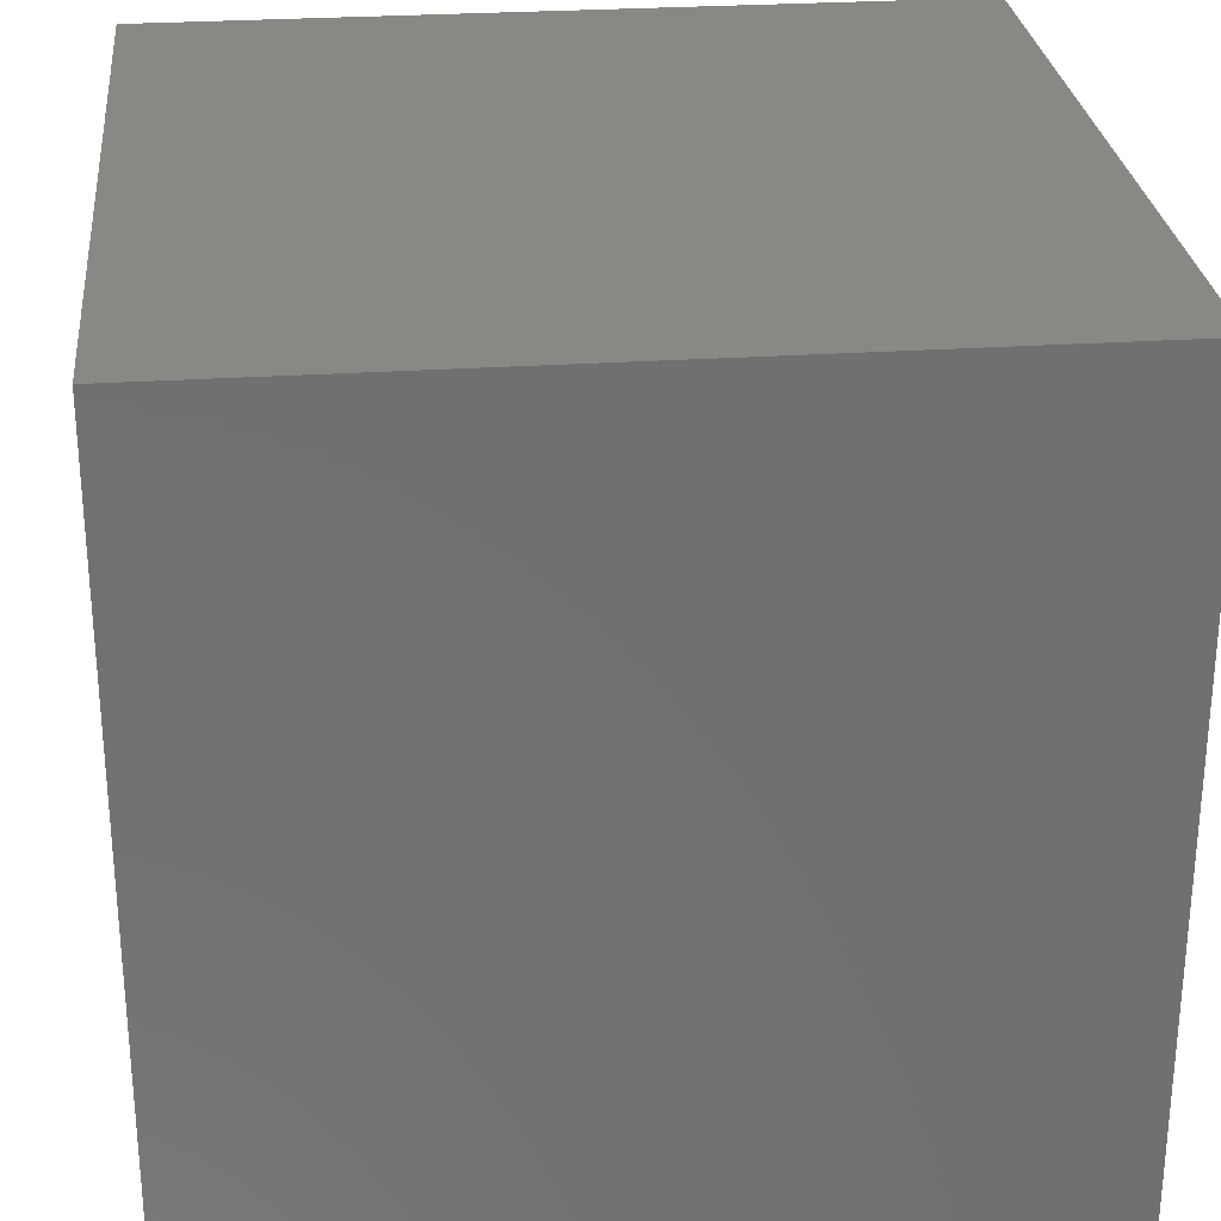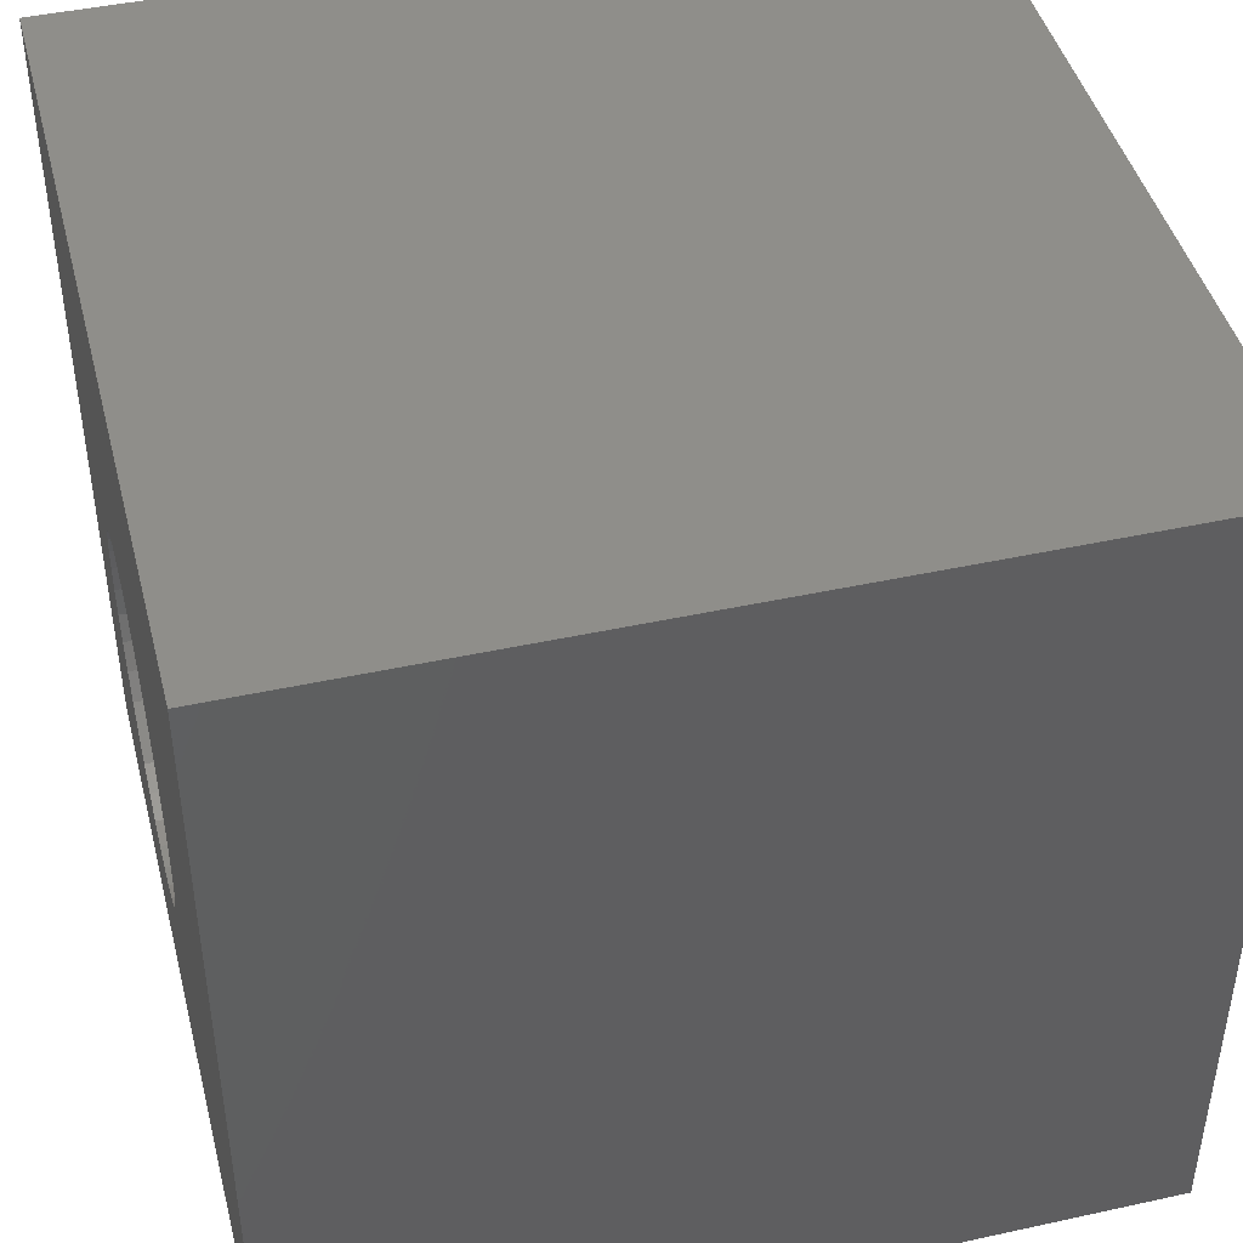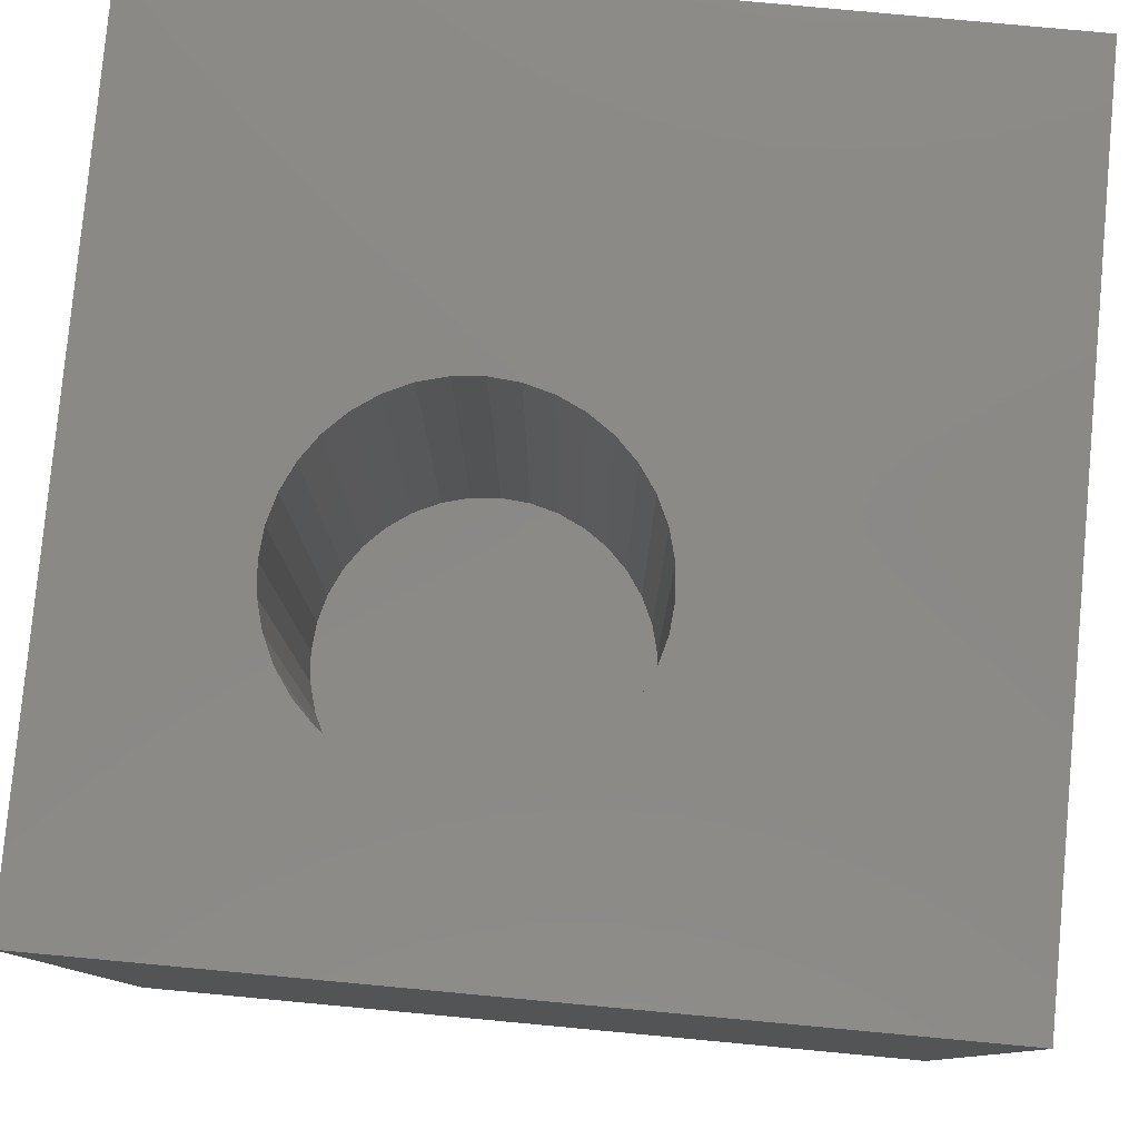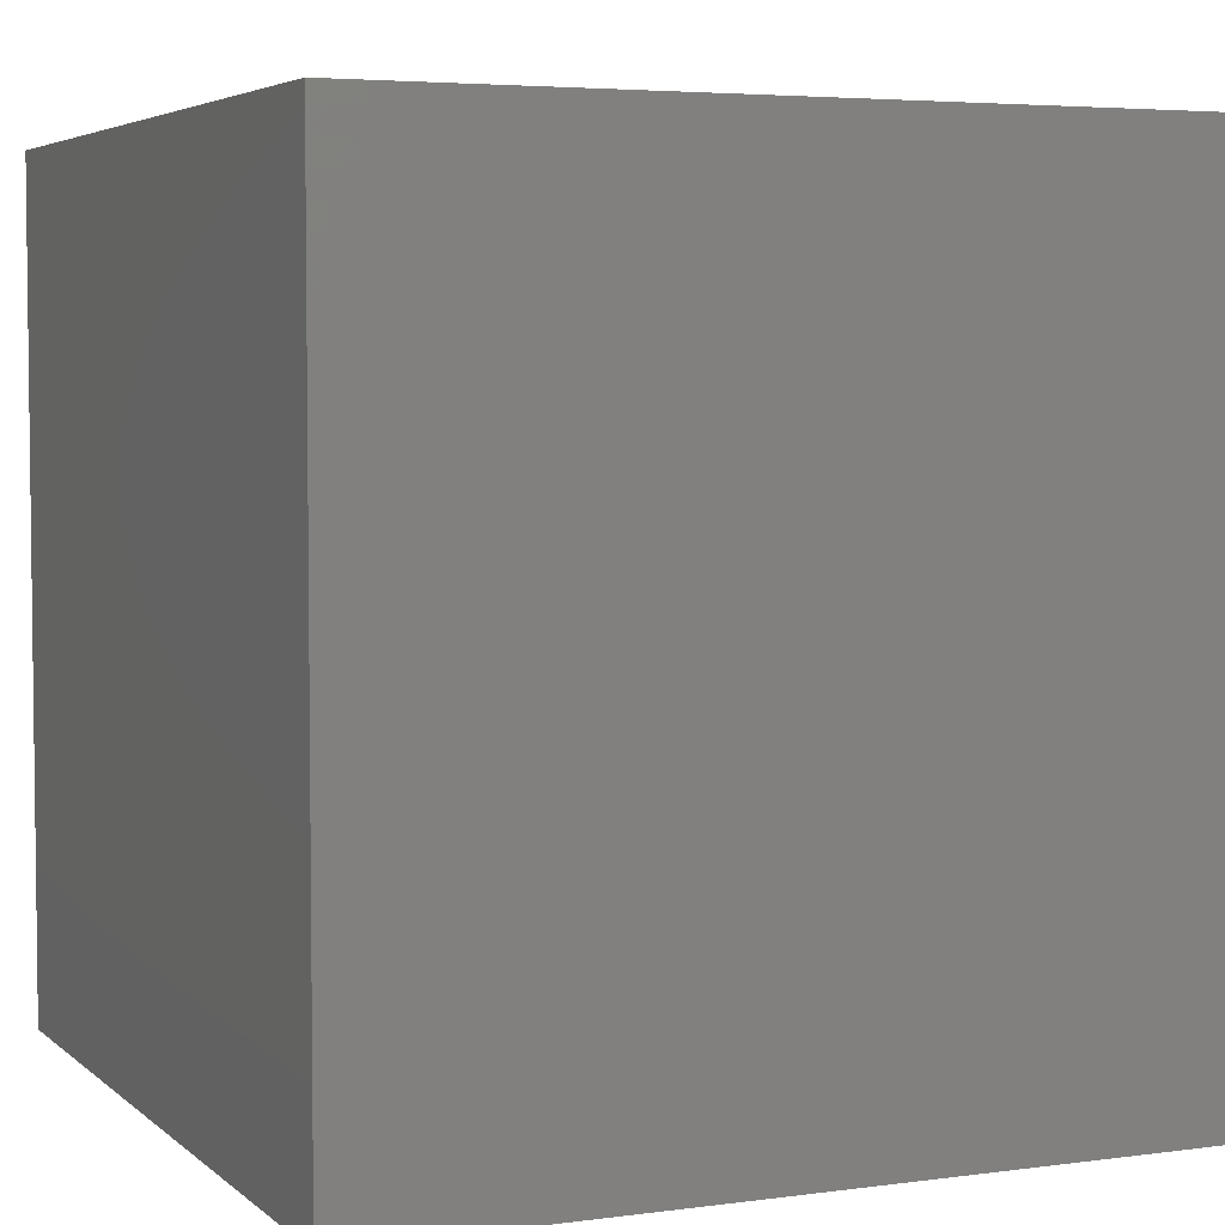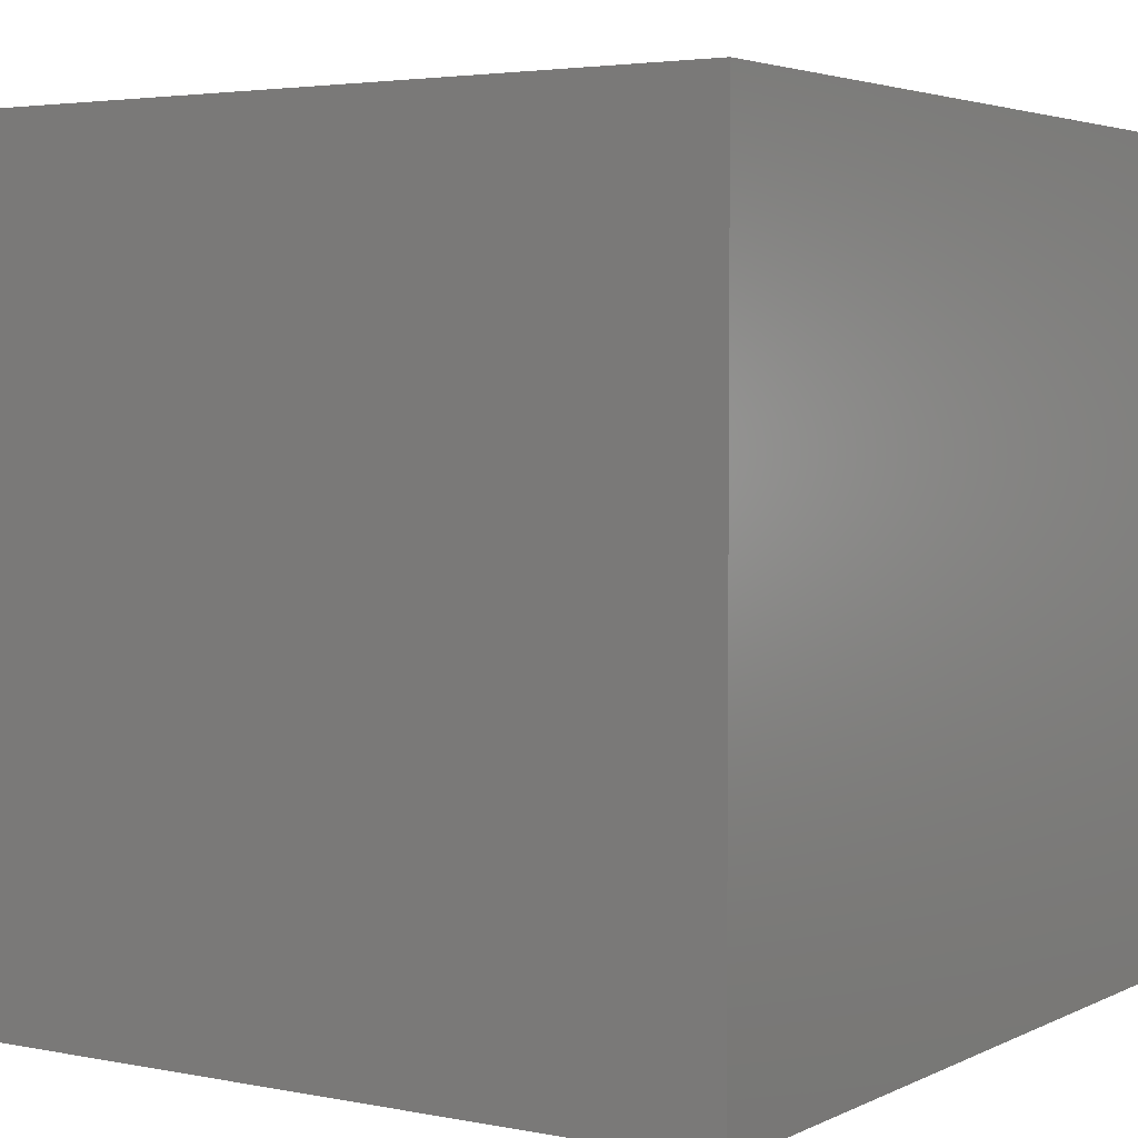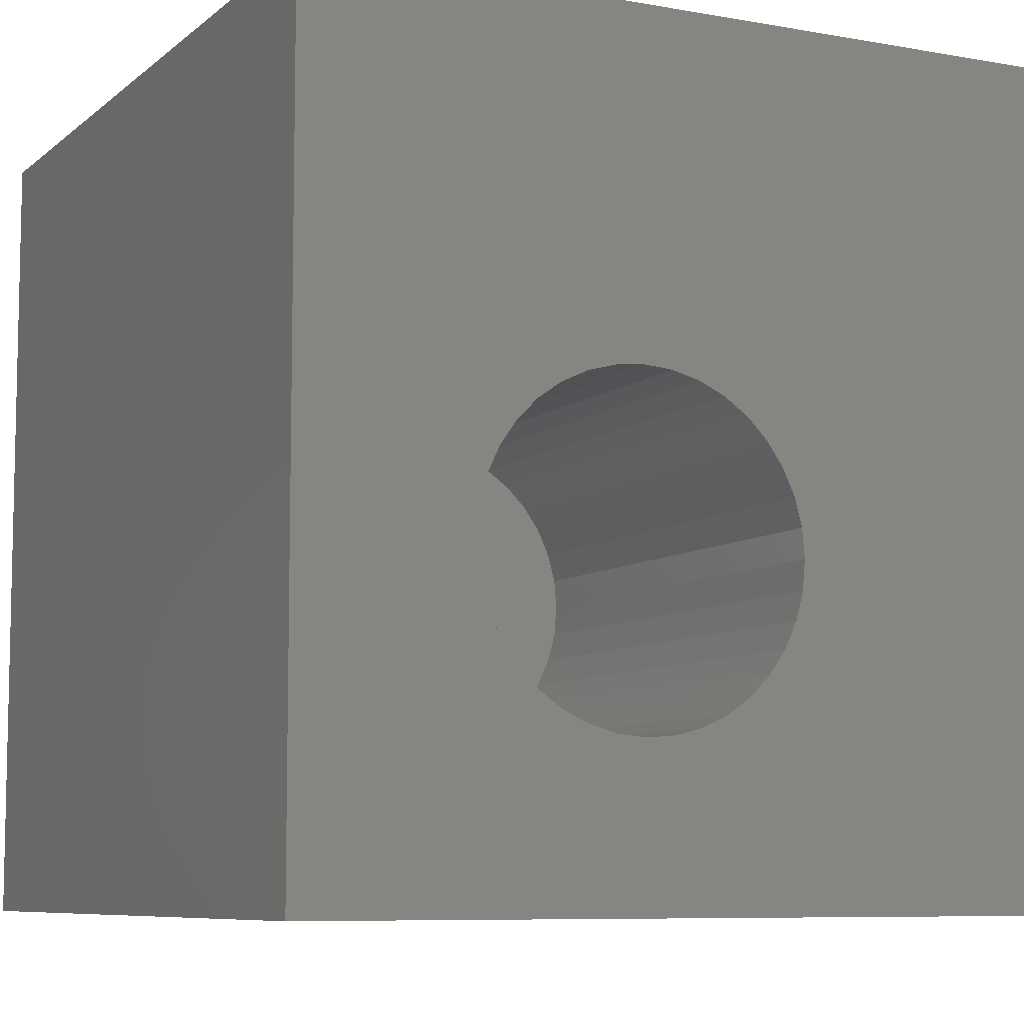
<metadata>
{"format":"stl","ext":"stl","renderer":"f3d","projection":"perspective","resolution":1024,"background":"white","views":[{"elev":27.7,"azim":-95.8,"up":"+Y"},{"elev":44.5,"azim":75.7,"up":"+Y"},{"elev":79.9,"azim":5.3,"up":"+Z"},{"elev":4.5,"azim":-23.7,"up":"+Z"},{"elev":3.6,"azim":123.3,"up":"+Z"},{"elev":-7.9,"azim":-26.6,"up":"+Y"}]}
</metadata>
<code>
# stl→obj: 80 verts, 156 faces
v 0 10 10
v 0 10 0
v 0 0 10
v 0 0 0
v 3.755 1.935 10
v 3.415 2.026 10
v 3.096 2.174 10
v 2.808 2.376 10
v 4.795 5.818 10
v 5.114 5.669 10
v 10 10 10
v 6.092 3.571 10
v 6.001 3.232 10
v 10 0 10
v 5.853 2.913 10
v 5.651 2.625 10
v 5.402 2.376 10
v 5.114 2.174 10
v 4.795 2.026 10
v 4.455 1.935 10
v 4.105 1.904 10
v 3.415 5.818 10
v 3.096 5.669 10
v 2.808 5.468 10
v 3.755 5.909 10
v 4.105 5.94 10
v 4.455 5.909 10
v 5.402 5.468 10
v 5.651 5.219 10
v 5.853 4.931 10
v 6.001 4.612 10
v 6.092 4.272 10
v 6.123 3.922 10
v 2.559 2.625 10
v 2.357 2.913 10
v 2.209 3.232 10
v 2.209 4.612 10
v 2.357 4.931 10
v 2.559 5.219 10
v 2.118 3.571 10
v 2.087 3.922 10
v 2.118 4.272 10
v 10 10 0
v 10 0 0
v 6.092 3.571 4.054
v 6.123 3.922 4.054
v 6.092 4.272 4.054
v 6.001 4.612 4.054
v 5.853 4.931 4.054
v 5.651 5.219 4.054
v 5.402 5.468 4.054
v 5.114 5.669 4.054
v 4.795 5.818 4.054
v 4.455 5.909 4.054
v 4.105 5.94 4.054
v 3.755 5.909 4.054
v 3.415 5.818 4.054
v 3.096 5.669 4.054
v 2.808 5.468 4.054
v 2.559 5.219 4.054
v 2.357 4.931 4.054
v 2.209 4.612 4.054
v 2.118 4.272 4.054
v 2.087 3.922 4.054
v 2.118 3.571 4.054
v 2.209 3.232 4.054
v 2.357 2.913 4.054
v 2.559 2.625 4.054
v 2.808 2.376 4.054
v 3.096 2.174 4.054
v 3.415 2.026 4.054
v 3.755 1.935 4.054
v 4.105 1.904 4.054
v 4.455 1.935 4.054
v 4.795 2.026 4.054
v 5.114 2.174 4.054
v 5.402 2.376 4.054
v 5.651 2.625 4.054
v 5.853 2.913 4.054
v 6.001 3.232 4.054
f 1 2 3
f 3 2 4
f 5 6 3
f 3 6 7
f 3 7 8
f 9 10 11
f 12 13 14
f 14 13 15
f 15 16 14
f 14 16 17
f 14 17 18
f 18 19 14
f 14 19 20
f 14 20 3
f 3 20 21
f 3 21 5
f 22 1 23
f 23 1 24
f 22 25 1
f 1 25 26
f 1 26 11
f 11 26 27
f 11 27 9
f 10 28 11
f 11 28 29
f 11 29 30
f 30 31 11
f 11 31 32
f 11 32 14
f 14 32 33
f 14 33 12
f 8 34 3
f 3 34 35
f 3 35 36
f 37 38 1
f 1 38 39
f 1 39 24
f 36 40 3
f 3 40 41
f 3 41 1
f 1 41 42
f 1 42 37
f 43 11 44
f 44 11 14
f 2 43 4
f 4 43 44
f 11 43 1
f 1 43 2
f 44 14 4
f 4 14 3
f 45 33 46
f 46 33 32
f 46 32 47
f 47 32 31
f 47 31 48
f 48 31 30
f 48 30 49
f 49 30 29
f 49 29 50
f 50 29 28
f 50 28 51
f 51 28 10
f 51 10 52
f 52 10 9
f 52 9 53
f 53 9 27
f 53 27 54
f 54 27 26
f 54 26 55
f 55 26 25
f 55 25 56
f 56 25 22
f 56 22 57
f 57 22 23
f 57 23 58
f 58 23 24
f 58 24 59
f 59 24 39
f 59 39 60
f 60 39 38
f 60 38 61
f 61 38 37
f 61 37 62
f 62 37 42
f 62 42 63
f 63 42 41
f 63 41 64
f 64 41 40
f 64 40 65
f 65 40 36
f 65 36 66
f 66 36 35
f 66 35 67
f 67 35 34
f 67 34 68
f 68 34 8
f 68 8 69
f 69 8 7
f 69 7 70
f 70 7 6
f 70 6 71
f 71 6 5
f 71 5 72
f 72 5 21
f 72 21 73
f 73 21 20
f 73 20 74
f 74 20 19
f 74 19 75
f 75 19 18
f 75 18 76
f 76 18 17
f 76 17 77
f 77 17 16
f 77 16 78
f 78 16 15
f 78 15 79
f 79 15 13
f 79 13 80
f 80 13 12
f 80 12 45
f 45 12 33
f 57 58 76
f 78 79 56
f 57 76 56
f 56 76 77
f 56 77 78
f 58 59 76
f 76 59 60
f 76 60 61
f 61 62 76
f 76 62 63
f 76 63 64
f 67 68 76
f 76 68 69
f 76 69 70
f 79 80 56
f 56 80 45
f 56 45 46
f 64 65 76
f 76 65 66
f 76 66 67
f 70 71 76
f 76 71 72
f 76 72 75
f 75 72 73
f 75 73 74
f 54 48 53
f 53 48 49
f 49 50 53
f 53 50 51
f 53 51 52
f 46 47 56
f 56 47 48
f 56 48 55
f 55 48 54

</code>
